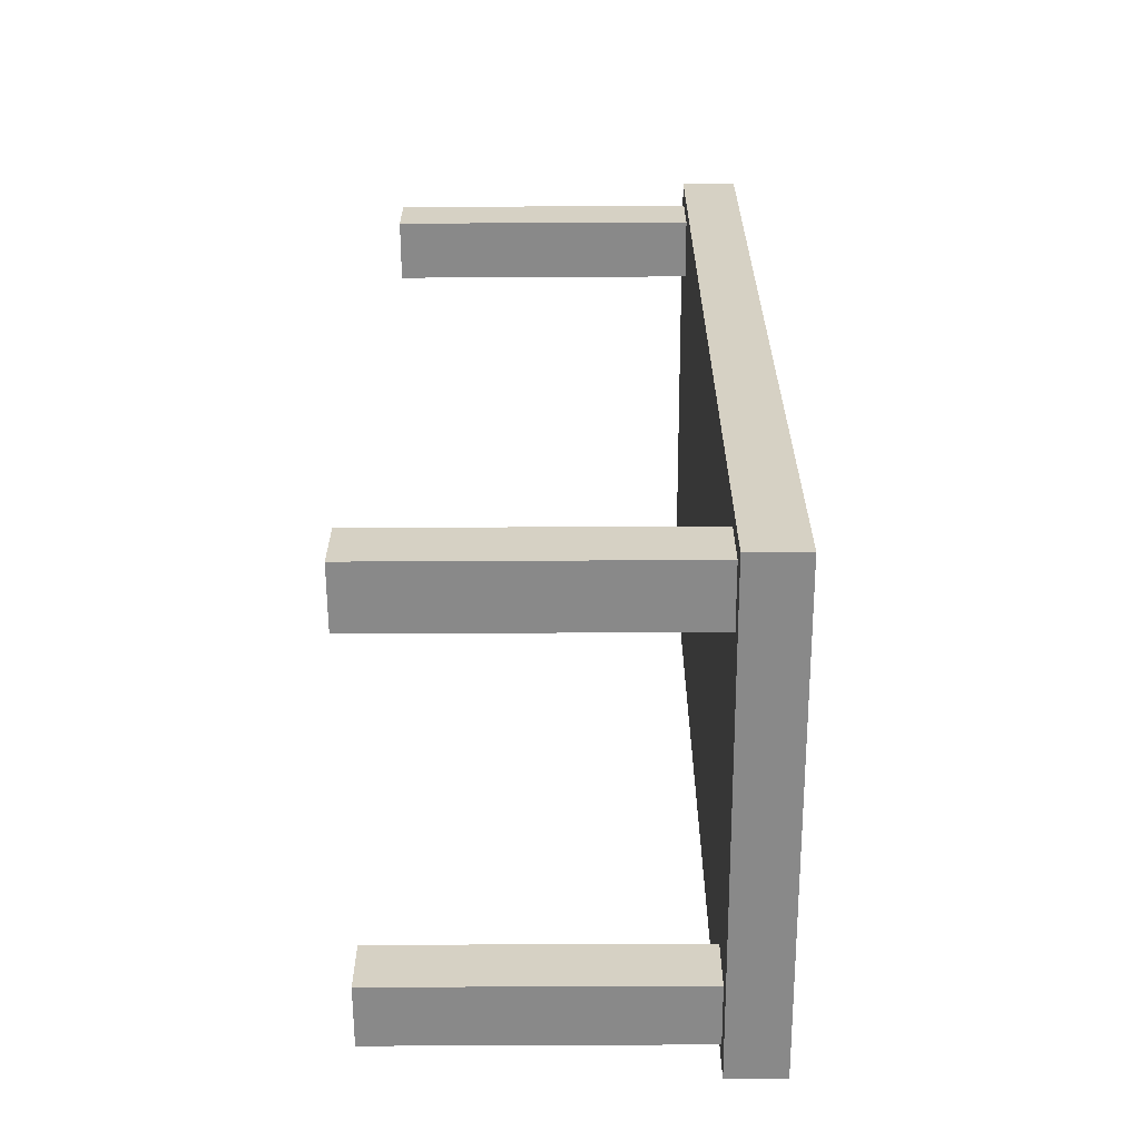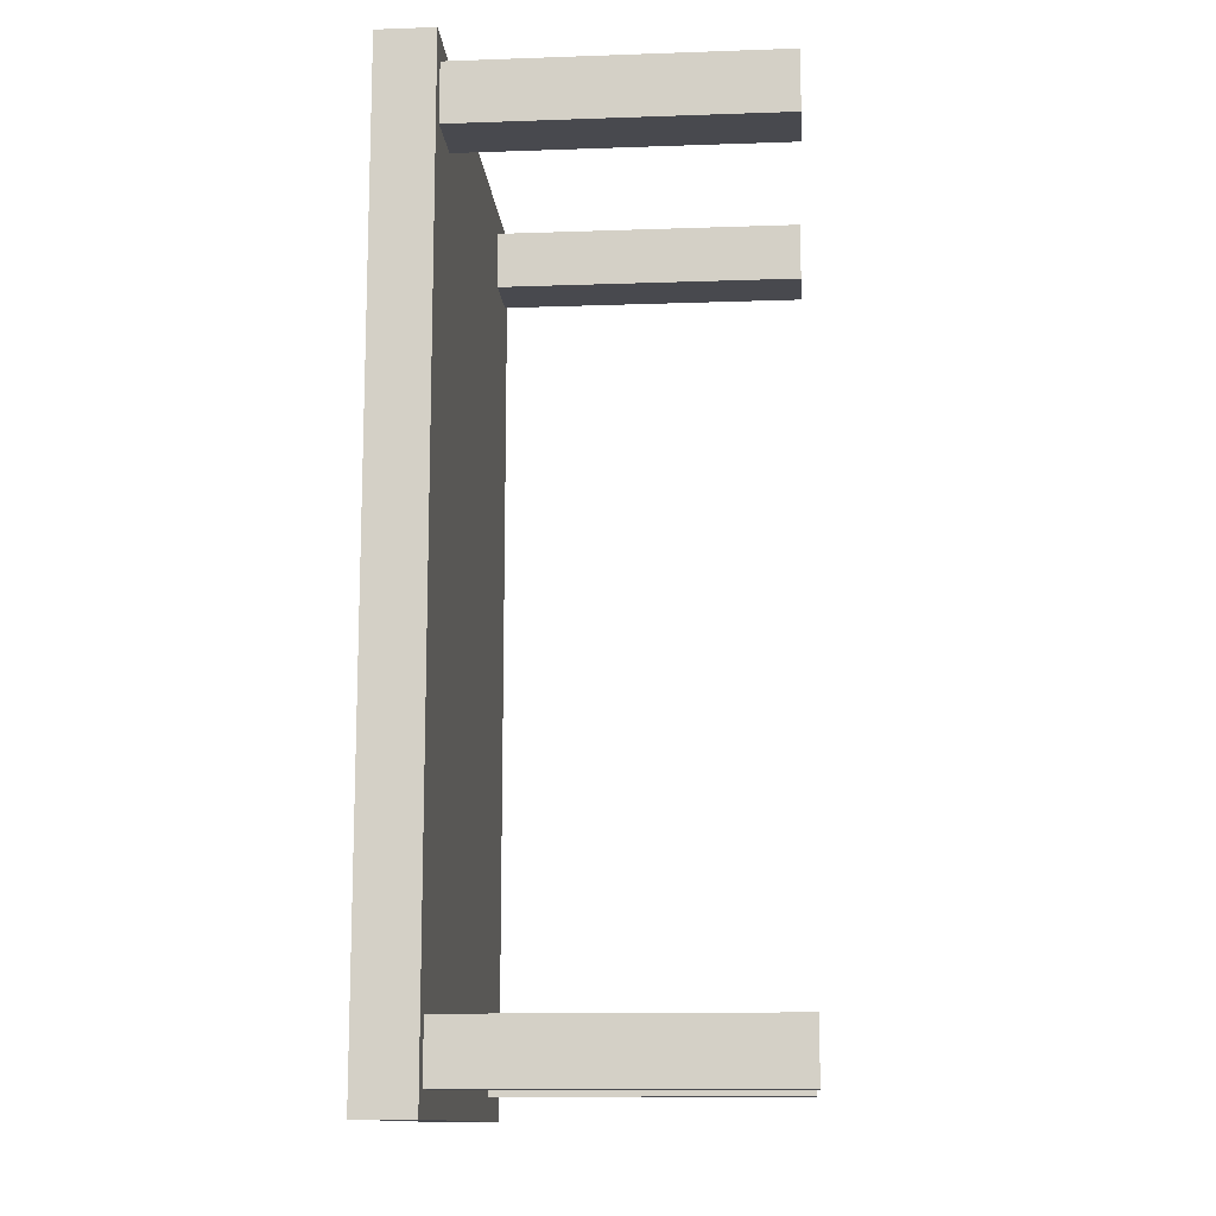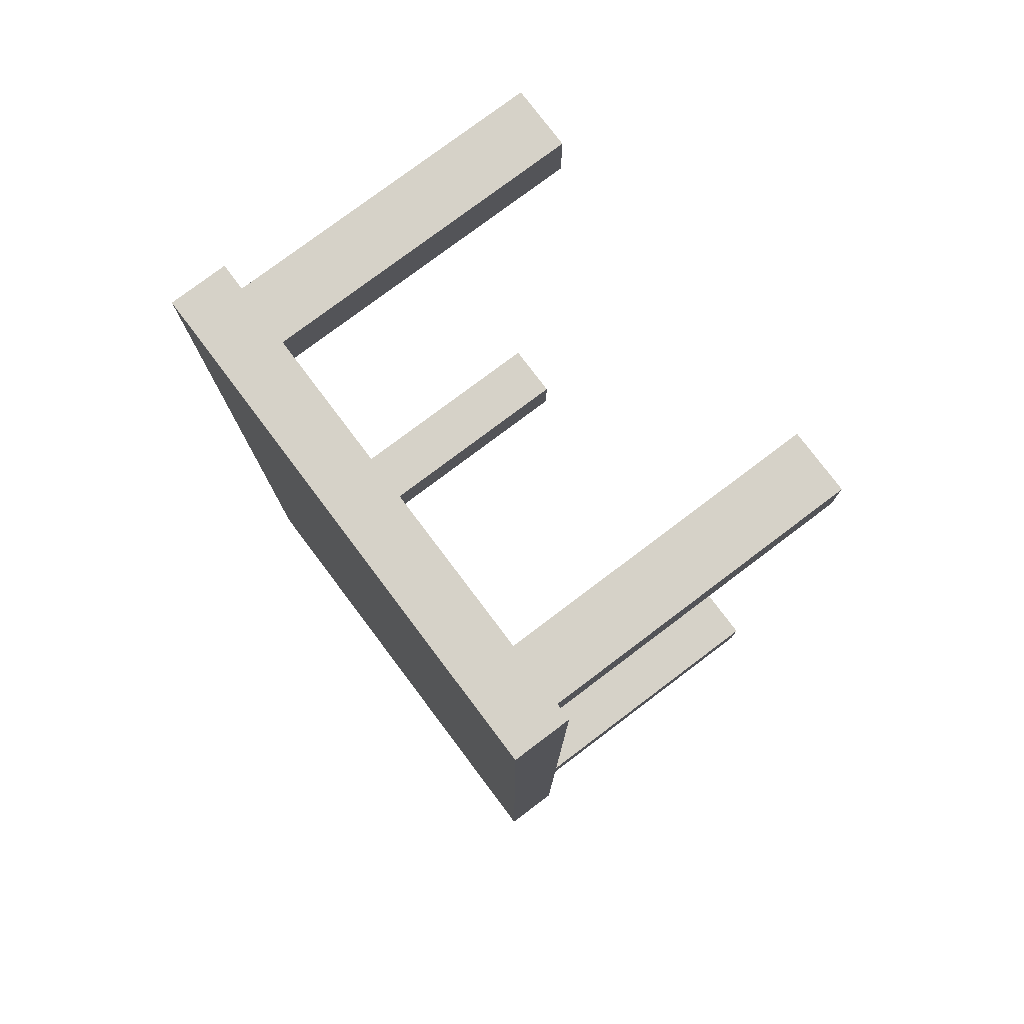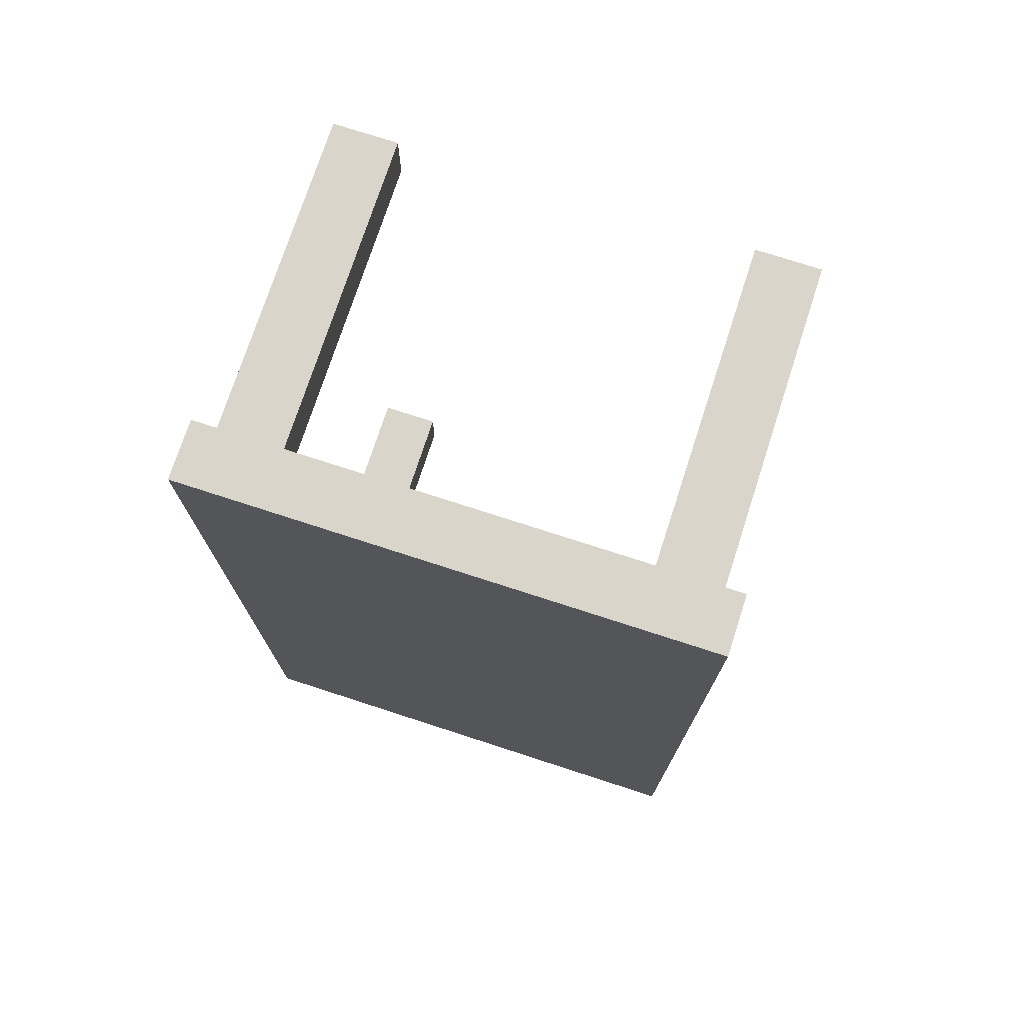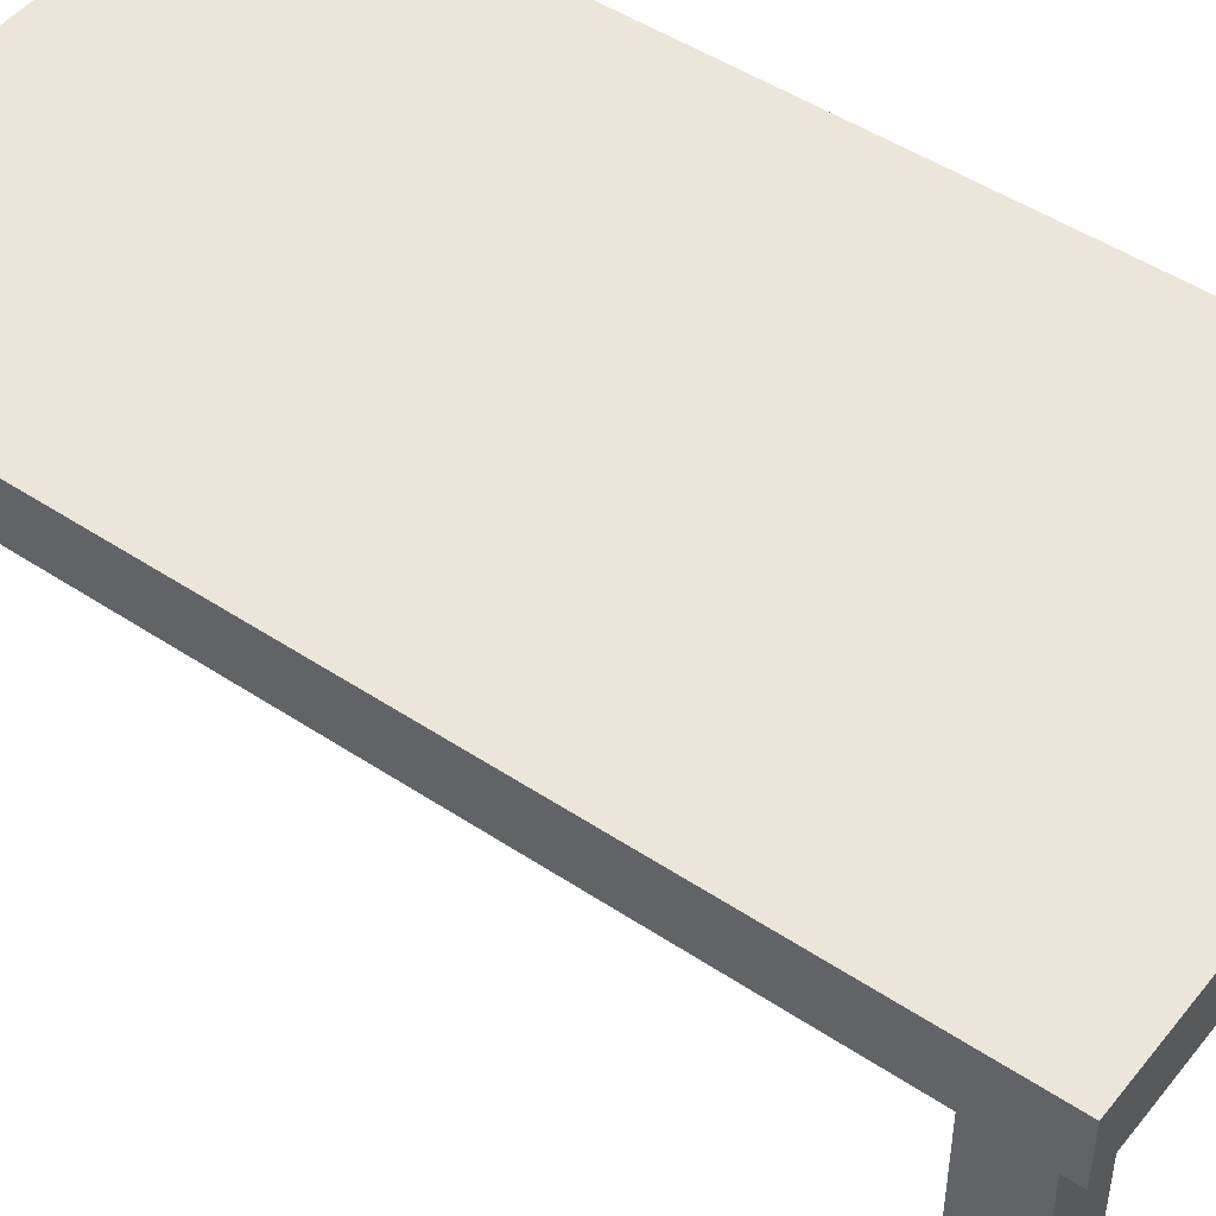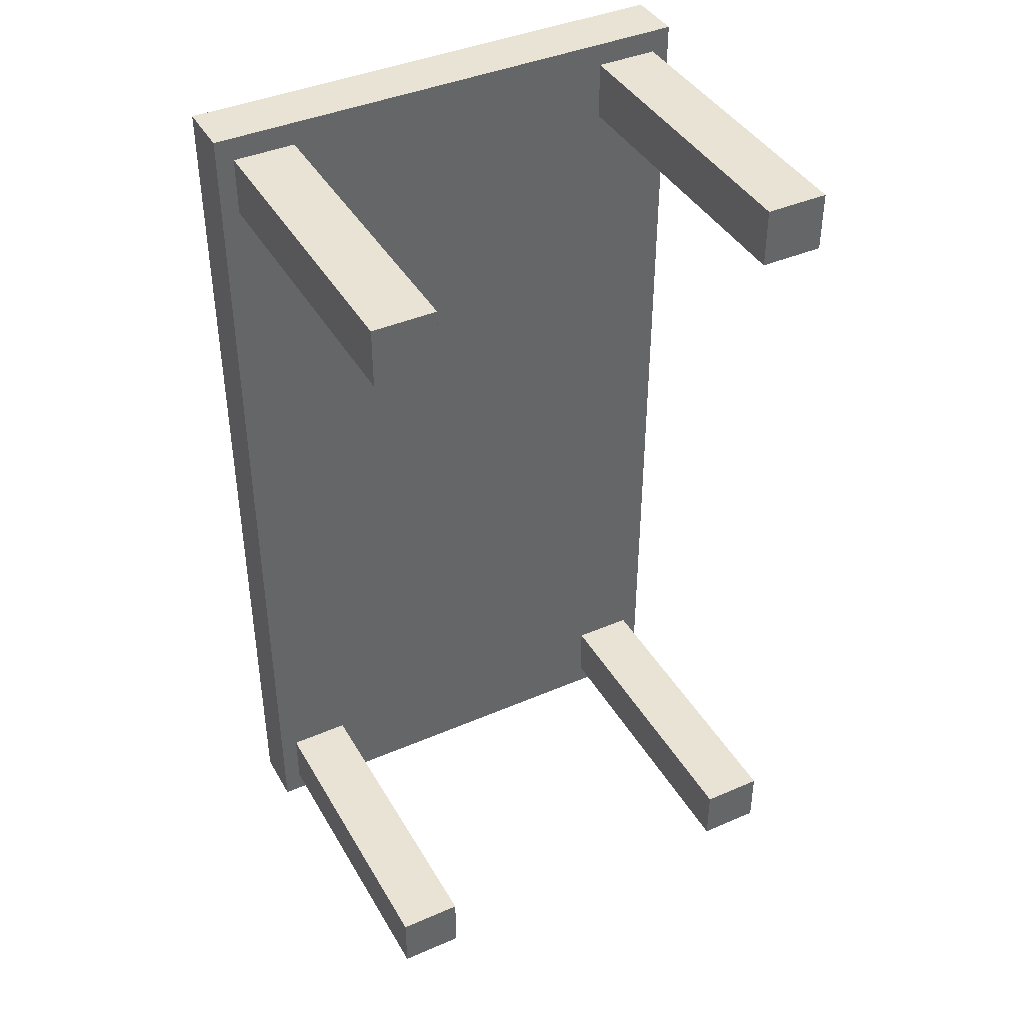
<metadata>
{"format":"obj","ext":"obj","renderer":"f3d","projection":"perspective","resolution":1024,"background":"white","views":[{"elev":-63.0,"azim":90.3,"up":"+Z"},{"elev":-12.7,"azim":-85.4,"up":"+Z"},{"elev":77.9,"azim":-127.0,"up":"+Z"},{"elev":74.6,"azim":-162.0,"up":"+Z"},{"elev":48.1,"azim":-53.3,"up":"+Y"},{"elev":41.1,"azim":-27.7,"up":"+Z"}]}
</metadata>
<code>
g default
v 1.396 2.065 -0.207
v 1.396 2.065 1.745
v 1.396 1.75 2.158
v -0.1708 1.75 1.988
v 1.396 1.75 -0.6063
v 1.396 1.872 -0.6819
v 1.396 2.065 -0.8005
v 1.069 2.065 -0.2591
v -0.04655 2.065 1.588
g Table_Piece1 polySurface6 polySurface1
f 3 4 5
f 6 7 1
f 7 8 1
f 5 6 1 2 3
f 8 9 2 1
g default
v 0.9468 -0 -2.178
v 1.295 0 -2.178
v 0.9468 -0 -1.85
v 1.295 -0 -1.85
v 0.9468 1.295 -2.178
v 1.295 1.272 -2.178
v 0.9468 1.428 -1.85
v 1.295 1.405 -1.85
g polySurface6 polySurface1 Table_Piece2 polySurface16 polySurface14 polySurface11 polySurface8
f 10 14 15 11
f 12 10 11 13
f 11 15 17 13
f 12 16 14 10
f 17 16 12 13
g default
v -1.396 2.065 -2.309
v -1.396 1.75 -2.309
v 0.9468 1.784 -2.178
v 1.295 1.784 -2.178
v 0.9468 1.784 -1.85
v 1.295 1.784 -1.85
v -0.9468 0 -2.178
v -1.295 0 -2.178
v -0.9468 1.784 -2.178
v -1.295 1.784 -2.178
v -0.9468 1.784 -1.85
v -1.295 1.784 -1.85
v -0.9468 0 -1.85
v -1.295 0 -1.85
v -1.396 1.75 -1.43
v -1.396 2.065 -0.6522
v -0.9468 1.417 -2.178
v -1.295 1.44 -2.178
v -0.9468 1.55 -1.85
v -1.295 1.573 -1.85
v -0.05963 2.065 -2.309
v -0.07221 1.75 -2.309
v -0.6091 1.75 -1.304
v -0.9804 2.065 -0.586
g polySurface6 polySurface1 polySurface16 polySurface14 polySurface11 polySurface8 Table_Piece3
f 18 38 39 19
f 20 22 23 21
f 24 25 35 34
f 26 27 29 28
f 28 29 37 36
f 30 31 25 24
f 25 31 37 35
f 30 24 34 36
f 33 41 38 18
f 32 33 18 19
f 34 35 27 26
f 36 37 31 30
f 35 37 29 27
f 36 34 26 28
f 39 40 32 19
g default
v 1.396 1.75 2.862
v 1.396 2.065 2.862
v -0.6984 1.75 2.862
v -0.1708 1.75 1.988
v 1.396 1.75 2.158
v 1.396 2.065 1.745
v -0.8156 2.065 2.862
v -0.04655 2.065 1.588
v 0.9468 -0 2.731
v 1.295 -0 2.731
v 0.9468 1.784 2.731
v 1.295 1.784 2.731
v 0.9468 1.784 2.404
v 1.295 1.784 2.404
v 0.9468 -0 2.404
v 1.295 0 2.404
v 0.9468 1.275 2.731
v 1.295 1.304 2.731
v 0.9468 1.525 2.404
v 1.295 1.554 2.404
g Table_Piece
f 42 44 45 46
f 46 47 43 42
f 48 44 42 43
f 49 48 43 47
f 50 51 59 58
f 52 53 55 54
f 54 55 61 60
f 56 57 51 50
f 51 57 61 59
f 56 50 58 60
f 58 59 53 52
f 60 61 57 56
f 59 61 55 53
f 60 58 52 54
g default
v -0.9468 -0 2.731
v -1.295 -0 2.731
v -0.9468 1.784 2.731
v -1.295 1.784 2.731
v -0.9468 1.784 2.404
v -1.295 1.784 2.404
v -0.9468 -0 2.404
v -1.295 0 2.404
v -0.9468 1.119 2.731
v -1.295 1.09 2.731
v -0.9468 1.369 2.404
v -1.295 1.34 2.404
v -1.396 1.75 2.862
v -1.396 2.065 2.862
v -0.6984 1.75 2.862
v -0.8156 2.065 2.862
v -0.04655 2.065 1.588
v -1.396 2.065 1.442
v -1.396 1.75 1.856
v -0.1708 1.75 1.988
g Table_Piece4
f 62 70 71 63
f 64 66 67 65
f 66 72 73 67
f 68 62 63 69
f 63 71 73 69
f 68 72 70 62
f 71 70 64 65
f 73 72 68 69
f 73 71 65 67
f 70 72 66 64
f 74 76 77 75
f 75 77 78 79
f 74 75 79 80
f 81 76 74 80
g default
v 1.396 2.065 -2.309
v 1.396 1.75 -2.309
v -0.07221 1.75 -2.309
v -0.05963 2.065 -2.309
v 1.396 1.75 -0.9843
v -1.396 2.065 1.442
v -1.396 1.75 1.856
v 1.396 2.065 -0.8005
v 1.396 1.75 -0.6063
v 1.069 2.065 -0.2591
v 1.396 1.872 -0.6819
v -0.04655 2.065 1.588
v -0.1708 1.75 1.988
v -1.396 1.75 0.1675
v -1.396 2.065 0.1911
v 1.396 1.75 -2.309
v 1.396 2.065 -2.309
v -0.6091 1.75 -1.304
v -0.07221 1.75 -2.309
v -0.05963 2.065 -2.309
v -0.9804 2.065 -0.586
v -1.396 2.065 -0.6522
v -1.396 1.75 -1.43
v 0.9468 1.428 -1.85
v 1.295 1.405 -1.85
v 1.295 1.784 -1.85
v 0.9468 1.784 -1.85
v 1.295 1.272 -2.178
v 0.9468 1.295 -2.178
v 0.9468 1.784 -2.178
v 1.295 1.784 -2.178
g Table_Piece5
f 84 85 82 83
f 98 89 92 86 97
f 86 99 100 97
f 86 92 90
f 87 93 91 102 96
f 88 87 96 95
f 90 94 88 95 99 86
f 101 102 91 89 98
f 96 102 103
f 95 96 103 104
f 99 95 104
f 108 105 106 107
f 109 110 111 112
f 106 109 112 107
f 110 105 108 111

</code>
